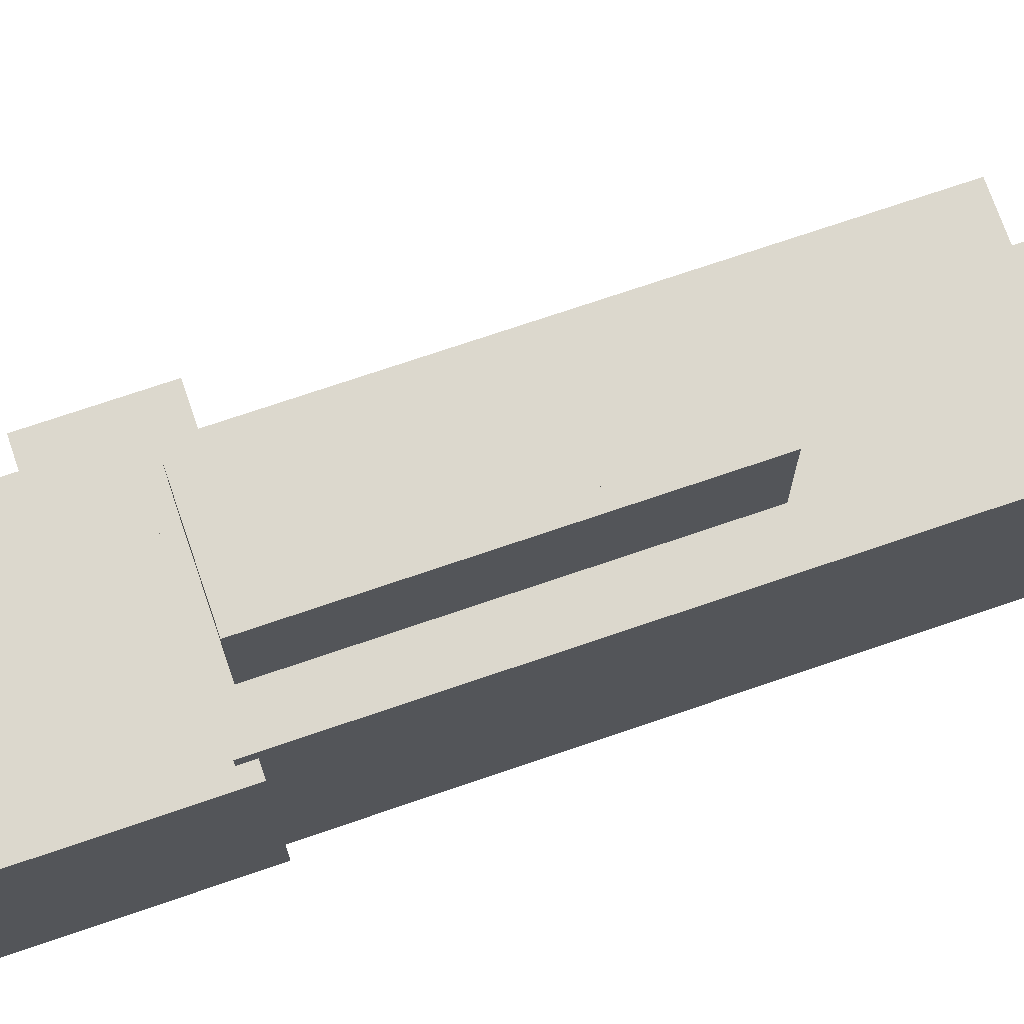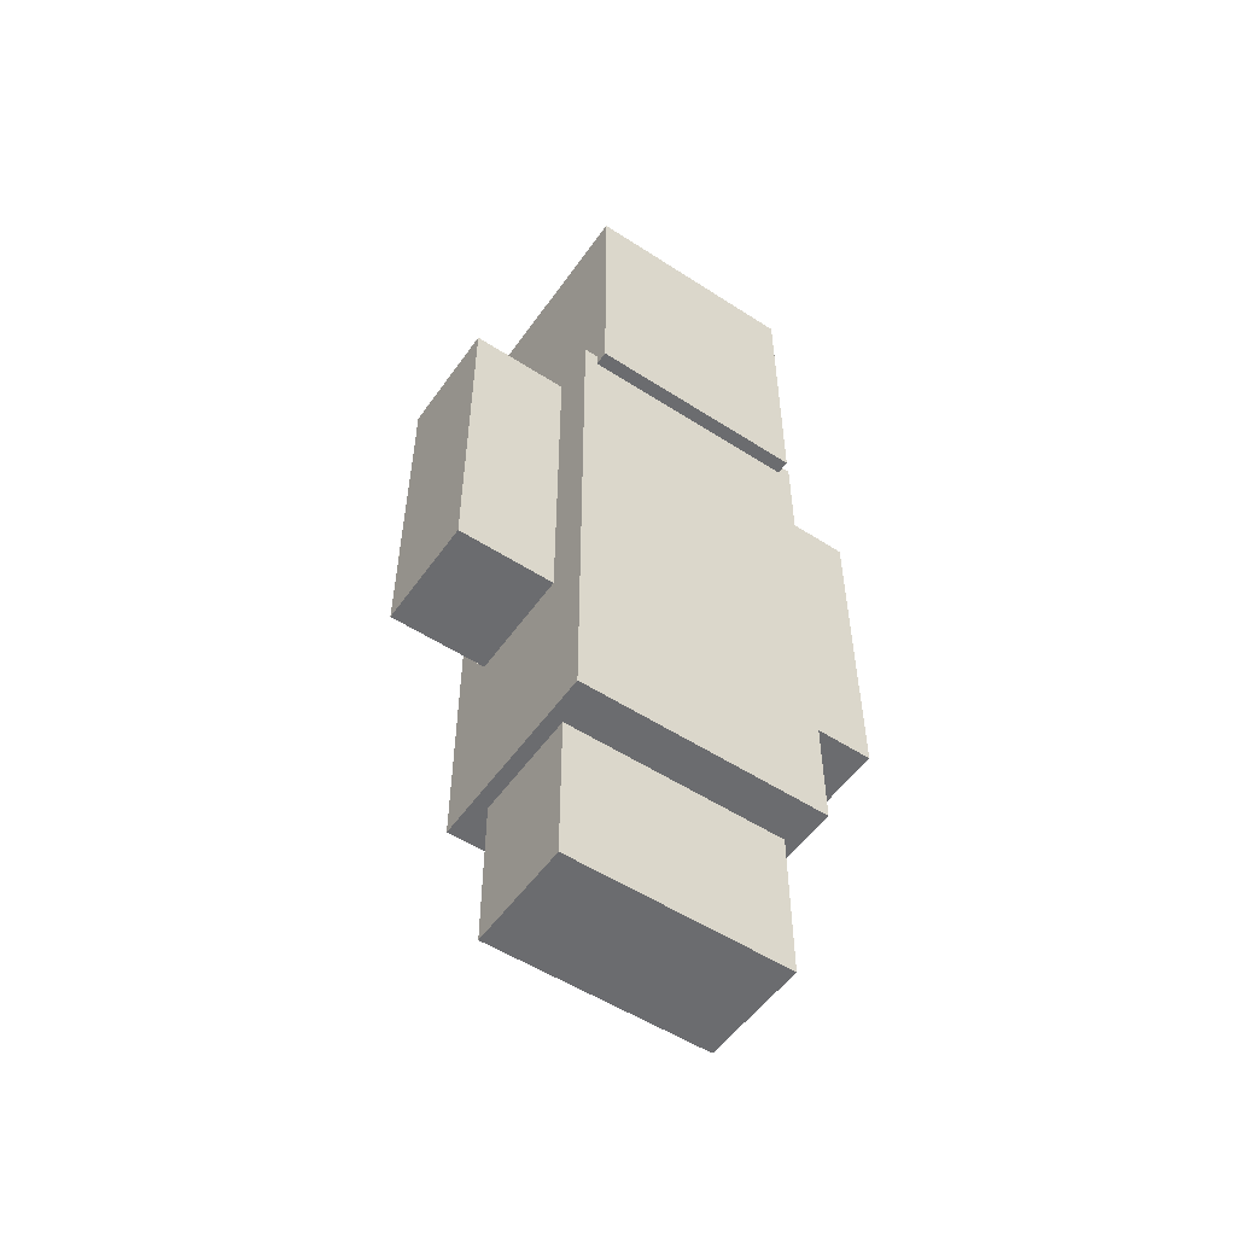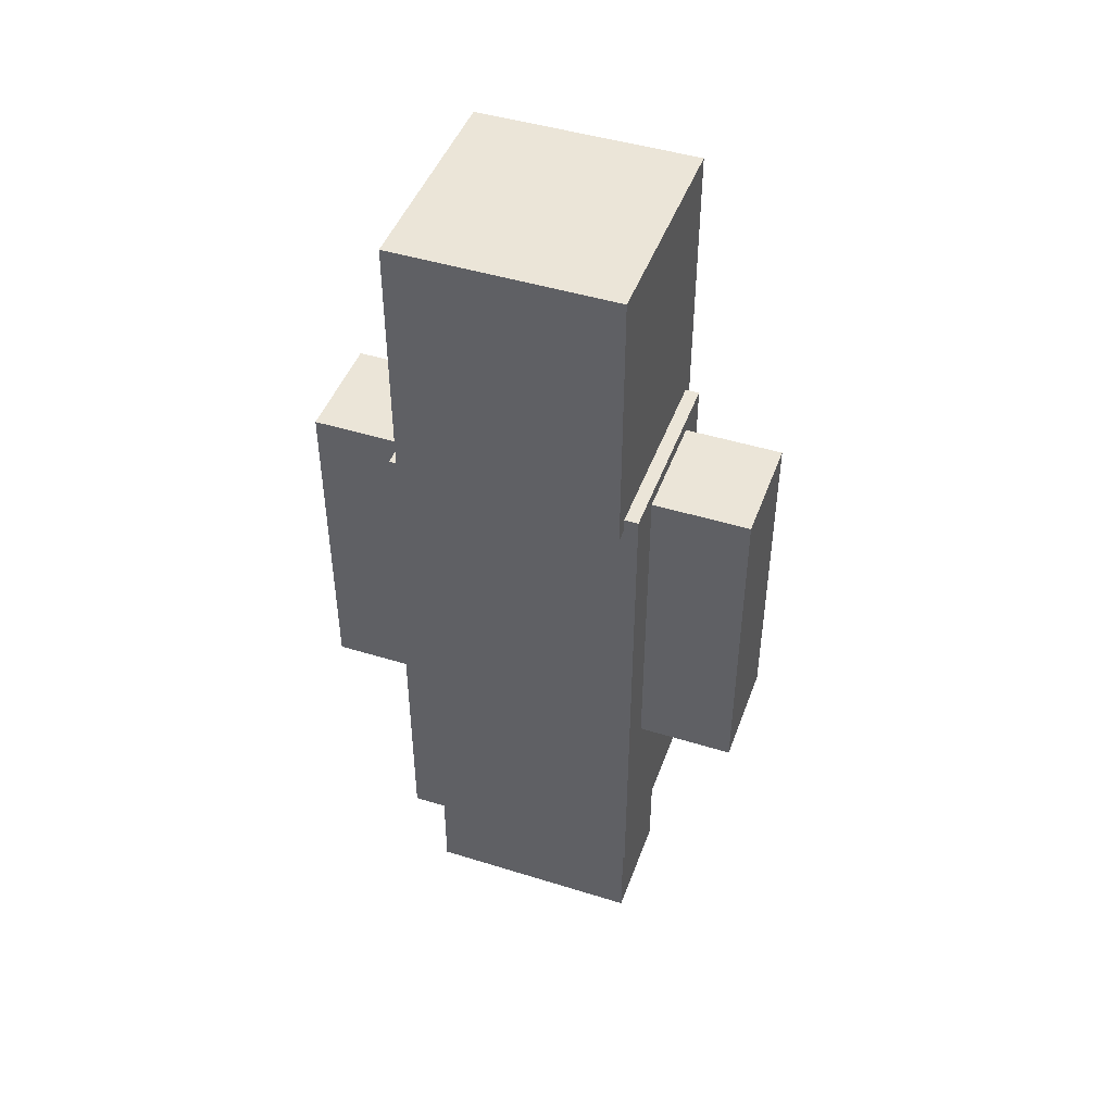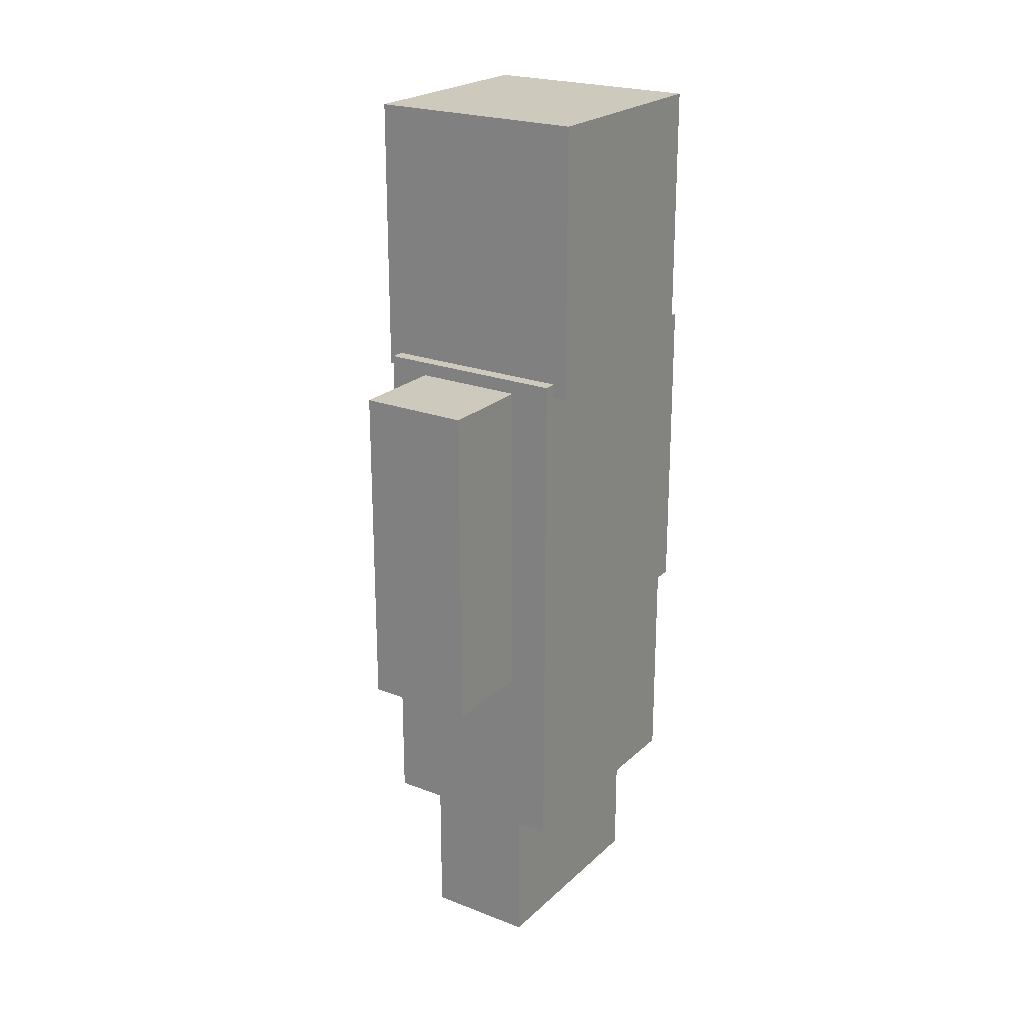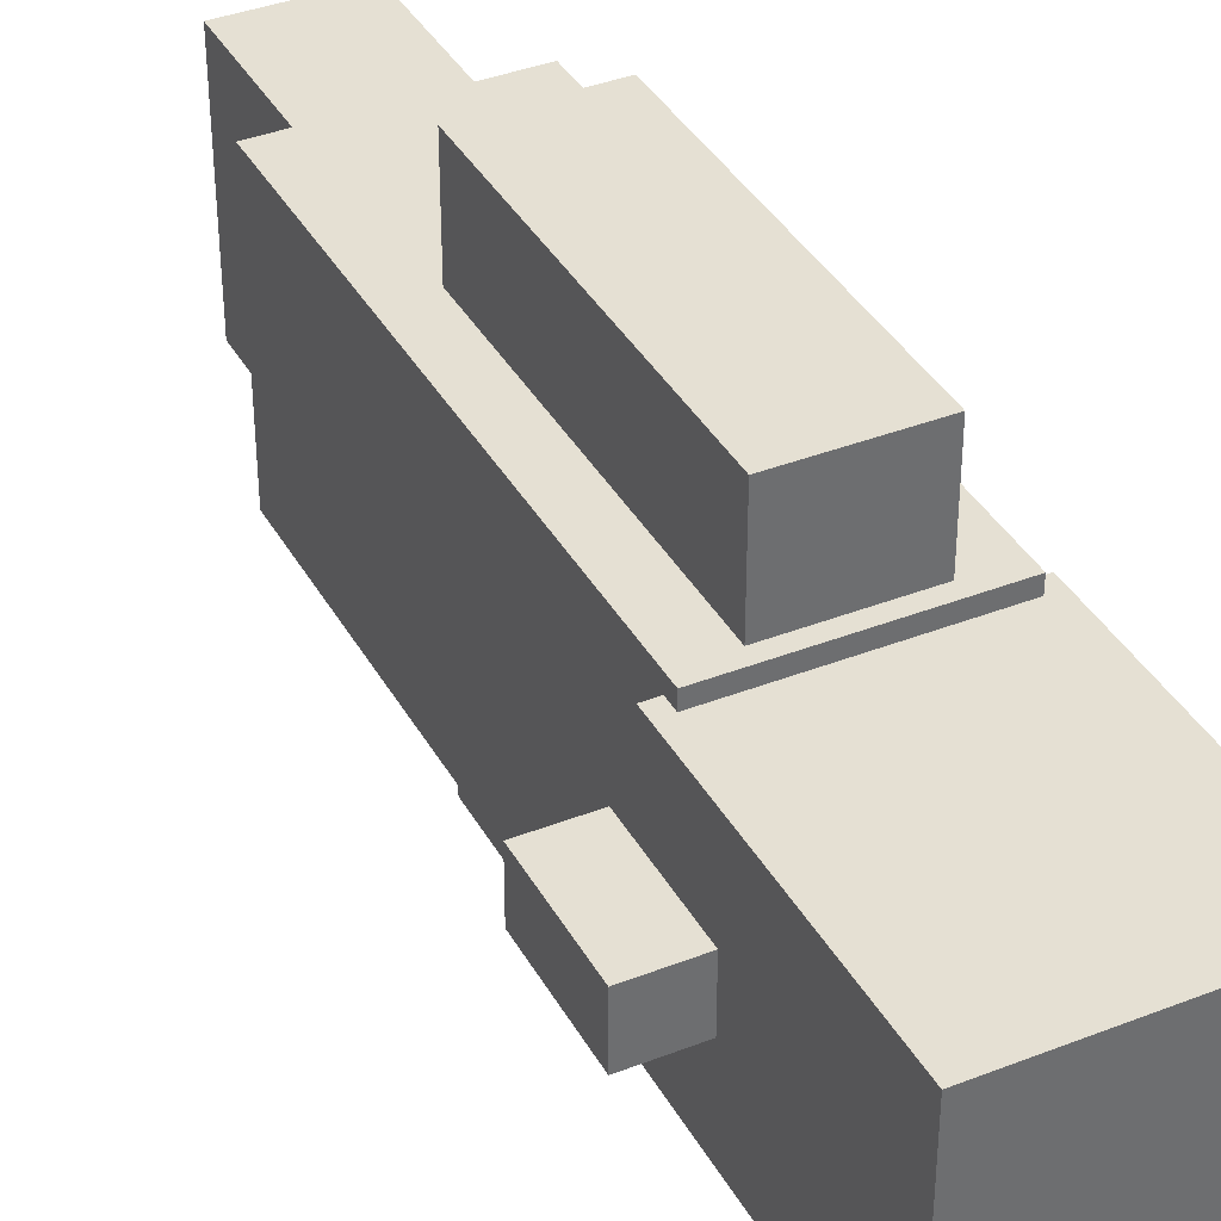
<metadata>
{"format":"obj","ext":"obj","renderer":"f3d","projection":"perspective","resolution":1024,"background":"white","views":[{"elev":72.5,"azim":-108.9,"up":"+Z"},{"elev":-53.7,"azim":-124.6,"up":"+Y"},{"elev":45.9,"azim":-70.4,"up":"+Y"},{"elev":22.6,"azim":-146.5,"up":"+Y"},{"elev":38.0,"azim":153.6,"up":"+Z"}]}
</metadata>
<code>
o meshes_0
v -0.09375 0.25 0.125
v -0.09375 -0.125 0.125
v 0.09375 0.25 0.125
v -0.09375 -0.125 0.125
v 0.09375 -0.125 0.125
v 0.09375 0.25 0.125
v 0.09375 0.25 -0.125
v 0.09375 -0.125 -0.125
v -0.09375 0.25 -0.125
v 0.09375 -0.125 -0.125
v -0.09375 -0.125 -0.125
v -0.09375 0.25 -0.125
v 0.09375 0.25 -0.125
v -0.09375 0.25 -0.125
v 0.09375 0.25 0.125
v -0.09375 0.25 -0.125
v -0.09375 0.25 0.125
v 0.09375 0.25 0.125
v -0.09375 -0.125 -0.125
v 0.09375 -0.125 -0.125
v -0.09375 -0.125 0.125
v 0.09375 -0.125 -0.125
v 0.09375 -0.125 0.125
v -0.09375 -0.125 0.125
v -0.09375 0.25 -0.125
v -0.09375 -0.125 -0.125
v -0.09375 0.25 0.125
v -0.09375 -0.125 -0.125
v -0.09375 -0.125 0.125
v -0.09375 0.25 0.125
v 0.09375 0.25 0.125
v 0.09375 -0.125 0.125
v 0.09375 0.25 -0.125
v 0.09375 -0.125 0.125
v 0.09375 -0.125 -0.125
v 0.09375 0.25 -0.125
f 1 2 3
f 4 5 6
f 7 8 9
f 10 11 12
f 13 14 15
f 16 17 18
f 19 20 21
f 22 23 24
f 25 26 27
f 28 29 30
f 31 32 33
f 34 35 36
o meshes_1
v -0.1094 0.2656 0.1406
v -0.1094 -0.3281 0.1406
v 0.1094 0.2656 0.1406
v -0.1094 -0.3281 0.1406
v 0.1094 -0.3281 0.1406
v 0.1094 0.2656 0.1406
v 0.1094 0.2656 -0.1406
v 0.1094 -0.3281 -0.1406
v -0.1094 0.2656 -0.1406
v 0.1094 -0.3281 -0.1406
v -0.1094 -0.3281 -0.1406
v -0.1094 0.2656 -0.1406
v 0.1094 0.2656 -0.1406
v -0.1094 0.2656 -0.1406
v 0.1094 0.2656 0.1406
v -0.1094 0.2656 -0.1406
v -0.1094 0.2656 0.1406
v 0.1094 0.2656 0.1406
v -0.1094 -0.3281 -0.1406
v 0.1094 -0.3281 -0.1406
v -0.1094 -0.3281 0.1406
v 0.1094 -0.3281 -0.1406
v 0.1094 -0.3281 0.1406
v -0.1094 -0.3281 0.1406
v -0.1094 0.2656 -0.1406
v -0.1094 -0.3281 -0.1406
v -0.1094 0.2656 0.1406
v -0.1094 -0.3281 -0.1406
v -0.1094 -0.3281 0.1406
v -0.1094 0.2656 0.1406
v 0.1094 0.2656 0.1406
v 0.1094 -0.3281 0.1406
v 0.1094 0.2656 -0.1406
v 0.1094 -0.3281 0.1406
v 0.1094 -0.3281 -0.1406
v 0.1094 0.2656 -0.1406
f 37 38 39
f 40 41 42
f 43 44 45
f 46 47 48
f 49 50 51
f 52 53 54
f 55 56 57
f 58 59 60
f 61 62 63
f 64 65 66
f 67 68 69
f 70 71 72
o meshes_2
v -0.125 0.5625 0.125
v -0.125 0.25 0.125
v 0.125 0.5625 0.125
v -0.125 0.25 0.125
v 0.125 0.25 0.125
v 0.125 0.5625 0.125
v 0.125 0.5625 -0.125
v 0.125 0.25 -0.125
v -0.125 0.5625 -0.125
v 0.125 0.25 -0.125
v -0.125 0.25 -0.125
v -0.125 0.5625 -0.125
v 0.125 0.5625 -0.125
v -0.125 0.5625 -0.125
v 0.125 0.5625 0.125
v -0.125 0.5625 -0.125
v -0.125 0.5625 0.125
v 0.125 0.5625 0.125
v -0.125 0.25 -0.125
v 0.125 0.25 -0.125
v -0.125 0.25 0.125
v 0.125 0.25 -0.125
v 0.125 0.25 0.125
v -0.125 0.25 0.125
v -0.125 0.5625 -0.125
v -0.125 0.25 -0.125
v -0.125 0.5625 0.125
v -0.125 0.25 -0.125
v -0.125 0.25 0.125
v -0.125 0.5625 0.125
v 0.125 0.5625 0.125
v 0.125 0.25 0.125
v 0.125 0.5625 -0.125
v 0.125 0.25 0.125
v 0.125 0.25 -0.125
v 0.125 0.5625 -0.125
f 73 74 75
f 76 77 78
f 79 80 81
f 82 83 84
f 85 86 87
f 88 89 90
f 91 92 93
f 94 95 96
f 97 98 99
f 100 101 102
f 103 104 105
f 106 107 108
o meshes_3
v 0.125 0.3438 0.03125
v 0.125 0.2188 0.03125
v 0.1875 0.3438 0.03125
v 0.125 0.2188 0.03125
v 0.1875 0.2188 0.03125
v 0.1875 0.3438 0.03125
v 0.1875 0.3438 -0.03125
v 0.1875 0.2188 -0.03125
v 0.125 0.3438 -0.03125
v 0.1875 0.2188 -0.03125
v 0.125 0.2188 -0.03125
v 0.125 0.3438 -0.03125
v 0.1875 0.3438 -0.03125
v 0.125 0.3438 -0.03125
v 0.1875 0.3438 0.03125
v 0.125 0.3438 -0.03125
v 0.125 0.3438 0.03125
v 0.1875 0.3438 0.03125
v 0.125 0.2188 -0.03125
v 0.1875 0.2188 -0.03125
v 0.125 0.2188 0.03125
v 0.1875 0.2188 -0.03125
v 0.1875 0.2188 0.03125
v 0.125 0.2188 0.03125
v 0.125 0.3438 -0.03125
v 0.125 0.2188 -0.03125
v 0.125 0.3438 0.03125
v 0.125 0.2188 -0.03125
v 0.125 0.2188 0.03125
v 0.125 0.3438 0.03125
v 0.1875 0.3438 0.03125
v 0.1875 0.2188 0.03125
v 0.1875 0.3438 -0.03125
v 0.1875 0.2188 0.03125
v 0.1875 0.2188 -0.03125
v 0.1875 0.3438 -0.03125
f 109 110 111
f 112 113 114
f 115 116 117
f 118 119 120
f 121 122 123
f 124 125 126
f 127 128 129
f 130 131 132
f 133 134 135
f 136 137 138
f 139 140 141
f 142 143 144
o meshes_4
v -0.0625 0.25 0.25
v -0.0625 0 0.25
v 0.0625 0.25 0.25
v -0.0625 0 0.25
v 0.0625 0 0.25
v 0.0625 0.25 0.25
v 0.0625 0.25 0.125
v 0.0625 0 0.125
v -0.0625 0.25 0.125
v 0.0625 0 0.125
v -0.0625 0 0.125
v -0.0625 0.25 0.125
v 0.0625 0.25 0.125
v -0.0625 0.25 0.125
v 0.0625 0.25 0.25
v -0.0625 0.25 0.125
v -0.0625 0.25 0.25
v 0.0625 0.25 0.25
v -0.0625 0 0.125
v 0.0625 0 0.125
v -0.0625 0 0.25
v 0.0625 0 0.125
v 0.0625 0 0.25
v -0.0625 0 0.25
v -0.0625 0.25 0.125
v -0.0625 0 0.125
v -0.0625 0.25 0.25
v -0.0625 0 0.125
v -0.0625 0 0.25
v -0.0625 0.25 0.25
v 0.0625 0.25 0.25
v 0.0625 0 0.25
v 0.0625 0.25 0.125
v 0.0625 0 0.25
v 0.0625 0 0.125
v 0.0625 0.25 0.125
f 145 146 147
f 148 149 150
f 151 152 153
f 154 155 156
f 157 158 159
f 160 161 162
f 163 164 165
f 166 167 168
f 169 170 171
f 172 173 174
f 175 176 177
f 178 179 180
o meshes_5
v -0.0625 0.25 -0.125
v -0.0625 0 -0.125
v 0.0625 0.25 -0.125
v -0.0625 0 -0.125
v 0.0625 0 -0.125
v 0.0625 0.25 -0.125
v 0.0625 0.25 -0.25
v 0.0625 0 -0.25
v -0.0625 0.25 -0.25
v 0.0625 0 -0.25
v -0.0625 0 -0.25
v -0.0625 0.25 -0.25
v 0.0625 0.25 -0.25
v -0.0625 0.25 -0.25
v 0.0625 0.25 -0.125
v -0.0625 0.25 -0.25
v -0.0625 0.25 -0.125
v 0.0625 0.25 -0.125
v -0.0625 0 -0.25
v 0.0625 0 -0.25
v -0.0625 0 -0.125
v 0.0625 0 -0.25
v 0.0625 0 -0.125
v -0.0625 0 -0.125
v -0.0625 0.25 -0.25
v -0.0625 0 -0.25
v -0.0625 0.25 -0.125
v -0.0625 0 -0.25
v -0.0625 0 -0.125
v -0.0625 0.25 -0.125
v 0.0625 0.25 -0.125
v 0.0625 0 -0.125
v 0.0625 0.25 -0.25
v 0.0625 0 -0.125
v 0.0625 0 -0.25
v 0.0625 0.25 -0.25
f 181 182 183
f 184 185 186
f 187 188 189
f 190 191 192
f 193 194 195
f 196 197 198
f 199 200 201
f 202 203 204
f 205 206 207
f 208 209 210
f 211 212 213
f 214 215 216
o meshes_6
v -0.0625 0.125 0.125
v -0.0625 0 0.125
v 0.0625 0.125 0.125
v -0.0625 0 0.125
v 0.0625 0 0.125
v 0.0625 0.125 0.125
v 0.0625 0.125 -0.125
v 0.0625 0 -0.125
v -0.0625 0.125 -0.125
v 0.0625 0 -0.125
v -0.0625 0 -0.125
v -0.0625 0.125 -0.125
v 0.0625 0.125 -0.125
v -0.0625 0.125 -0.125
v 0.0625 0.125 0.125
v -0.0625 0.125 -0.125
v -0.0625 0.125 0.125
v 0.0625 0.125 0.125
v -0.0625 0 -0.125
v 0.0625 0 -0.125
v -0.0625 0 0.125
v 0.0625 0 -0.125
v 0.0625 0 0.125
v -0.0625 0 0.125
v -0.0625 0.125 -0.125
v -0.0625 0 -0.125
v -0.0625 0.125 0.125
v -0.0625 0 -0.125
v -0.0625 0 0.125
v -0.0625 0.125 0.125
v 0.0625 0.125 0.125
v 0.0625 0 0.125
v 0.0625 0.125 -0.125
v 0.0625 0 0.125
v 0.0625 0 -0.125
v 0.0625 0.125 -0.125
f 217 218 219
f 220 221 222
f 223 224 225
f 226 227 228
f 229 230 231
f 232 233 234
f 235 236 237
f 238 239 240
f 241 242 243
f 244 245 246
f 247 248 249
f 250 251 252
o meshes_7
v -0.0625 -0.125 0.125
v -0.0625 -0.5 0.125
v 0.0625 -0.125 0.125
v -0.0625 -0.5 0.125
v 0.0625 -0.5 0.125
v 0.0625 -0.125 0.125
v 0.0625 -0.125 -1.388e-17
v 0.0625 -0.5 -1.388e-17
v -0.0625 -0.125 1.388e-17
v 0.0625 -0.5 -1.388e-17
v -0.0625 -0.5 1.388e-17
v -0.0625 -0.125 1.388e-17
v 0.0625 -0.125 -1.388e-17
v -0.0625 -0.125 1.388e-17
v 0.0625 -0.125 0.125
v -0.0625 -0.125 1.388e-17
v -0.0625 -0.125 0.125
v 0.0625 -0.125 0.125
v -0.0625 -0.5 1.388e-17
v 0.0625 -0.5 -1.388e-17
v -0.0625 -0.5 0.125
v 0.0625 -0.5 -1.388e-17
v 0.0625 -0.5 0.125
v -0.0625 -0.5 0.125
v -0.0625 -0.125 1.388e-17
v -0.0625 -0.5 1.388e-17
v -0.0625 -0.125 0.125
v -0.0625 -0.5 1.388e-17
v -0.0625 -0.5 0.125
v -0.0625 -0.125 0.125
v 0.0625 -0.125 0.125
v 0.0625 -0.5 0.125
v 0.0625 -0.125 -1.388e-17
v 0.0625 -0.5 0.125
v 0.0625 -0.5 -1.388e-17
v 0.0625 -0.125 -1.388e-17
f 253 254 255
f 256 257 258
f 259 260 261
f 262 263 264
f 265 266 267
f 268 269 270
f 271 272 273
f 274 275 276
f 277 278 279
f 280 281 282
f 283 284 285
f 286 287 288
o meshes_8
v -0.0625 -0.125 1.388e-17
v -0.0625 -0.5 1.388e-17
v 0.0625 -0.125 -1.388e-17
v -0.0625 -0.5 1.388e-17
v 0.0625 -0.5 -1.388e-17
v 0.0625 -0.125 -1.388e-17
v 0.0625 -0.125 -0.125
v 0.0625 -0.5 -0.125
v -0.0625 -0.125 -0.125
v 0.0625 -0.5 -0.125
v -0.0625 -0.5 -0.125
v -0.0625 -0.125 -0.125
v 0.0625 -0.125 -0.125
v -0.0625 -0.125 -0.125
v 0.0625 -0.125 -1.388e-17
v -0.0625 -0.125 -0.125
v -0.0625 -0.125 1.388e-17
v 0.0625 -0.125 -1.388e-17
v -0.0625 -0.5 -0.125
v 0.0625 -0.5 -0.125
v -0.0625 -0.5 1.388e-17
v 0.0625 -0.5 -0.125
v 0.0625 -0.5 -1.388e-17
v -0.0625 -0.5 1.388e-17
v -0.0625 -0.125 -0.125
v -0.0625 -0.5 -0.125
v -0.0625 -0.125 1.388e-17
v -0.0625 -0.5 -0.125
v -0.0625 -0.5 1.388e-17
v -0.0625 -0.125 1.388e-17
v 0.0625 -0.125 -1.388e-17
v 0.0625 -0.5 -1.388e-17
v 0.0625 -0.125 -0.125
v 0.0625 -0.5 -1.388e-17
v 0.0625 -0.5 -0.125
v 0.0625 -0.125 -0.125
f 289 290 291
f 292 293 294
f 295 296 297
f 298 299 300
f 301 302 303
f 304 305 306
f 307 308 309
f 310 311 312
f 313 314 315
f 316 317 318
f 319 320 321
f 322 323 324
o meshes_9
v -0.0625 0.25 0.25
v -0.0625 -0.125 0.25
v 0.0625 0.25 0.25
v -0.0625 -0.125 0.25
v 0.0625 -0.125 0.25
v 0.0625 0.25 0.25
v 0.0625 0.25 0.125
v 0.0625 -0.125 0.125
v -0.0625 0.25 0.125
v 0.0625 -0.125 0.125
v -0.0625 -0.125 0.125
v -0.0625 0.25 0.125
v 0.0625 0.25 0.125
v -0.0625 0.25 0.125
v 0.0625 0.25 0.25
v -0.0625 0.25 0.125
v -0.0625 0.25 0.25
v 0.0625 0.25 0.25
v -0.0625 -0.125 0.125
v 0.0625 -0.125 0.125
v -0.0625 -0.125 0.25
v 0.0625 -0.125 0.125
v 0.0625 -0.125 0.25
v -0.0625 -0.125 0.25
v -0.0625 0.25 0.125
v -0.0625 -0.125 0.125
v -0.0625 0.25 0.25
v -0.0625 -0.125 0.125
v -0.0625 -0.125 0.25
v -0.0625 0.25 0.25
v 0.0625 0.25 0.25
v 0.0625 -0.125 0.25
v 0.0625 0.25 0.125
v 0.0625 -0.125 0.25
v 0.0625 -0.125 0.125
v 0.0625 0.25 0.125
f 325 326 327
f 328 329 330
f 331 332 333
f 334 335 336
f 337 338 339
f 340 341 342
f 343 344 345
f 346 347 348
f 349 350 351
f 352 353 354
f 355 356 357
f 358 359 360
o meshes_10
v -0.0625 0.25 -0.125
v -0.0625 -0.125 -0.125
v 0.0625 0.25 -0.125
v -0.0625 -0.125 -0.125
v 0.0625 -0.125 -0.125
v 0.0625 0.25 -0.125
v 0.0625 0.25 -0.25
v 0.0625 -0.125 -0.25
v -0.0625 0.25 -0.25
v 0.0625 -0.125 -0.25
v -0.0625 -0.125 -0.25
v -0.0625 0.25 -0.25
v 0.0625 0.25 -0.25
v -0.0625 0.25 -0.25
v 0.0625 0.25 -0.125
v -0.0625 0.25 -0.25
v -0.0625 0.25 -0.125
v 0.0625 0.25 -0.125
v -0.0625 -0.125 -0.25
v 0.0625 -0.125 -0.25
v -0.0625 -0.125 -0.125
v 0.0625 -0.125 -0.25
v 0.0625 -0.125 -0.125
v -0.0625 -0.125 -0.125
v -0.0625 0.25 -0.25
v -0.0625 -0.125 -0.25
v -0.0625 0.25 -0.125
v -0.0625 -0.125 -0.25
v -0.0625 -0.125 -0.125
v -0.0625 0.25 -0.125
v 0.0625 0.25 -0.125
v 0.0625 -0.125 -0.125
v 0.0625 0.25 -0.25
v 0.0625 -0.125 -0.125
v 0.0625 -0.125 -0.25
v 0.0625 0.25 -0.25
f 361 362 363
f 364 365 366
f 367 368 369
f 370 371 372
f 373 374 375
f 376 377 378
f 379 380 381
f 382 383 384
f 385 386 387
f 388 389 390
f 391 392 393
f 394 395 396

</code>
